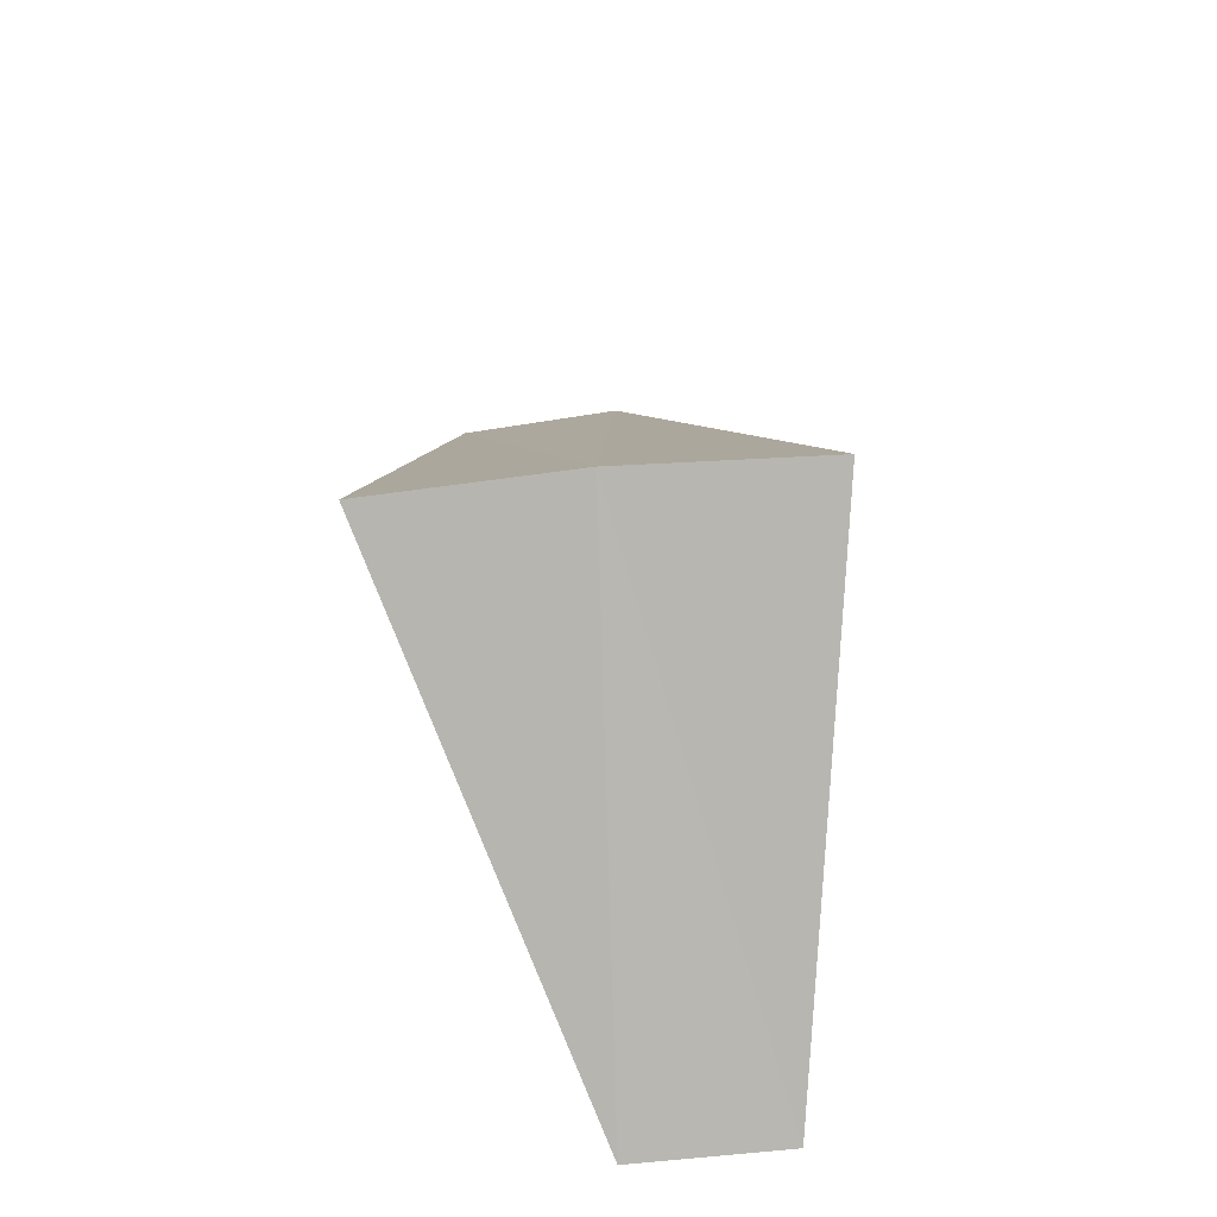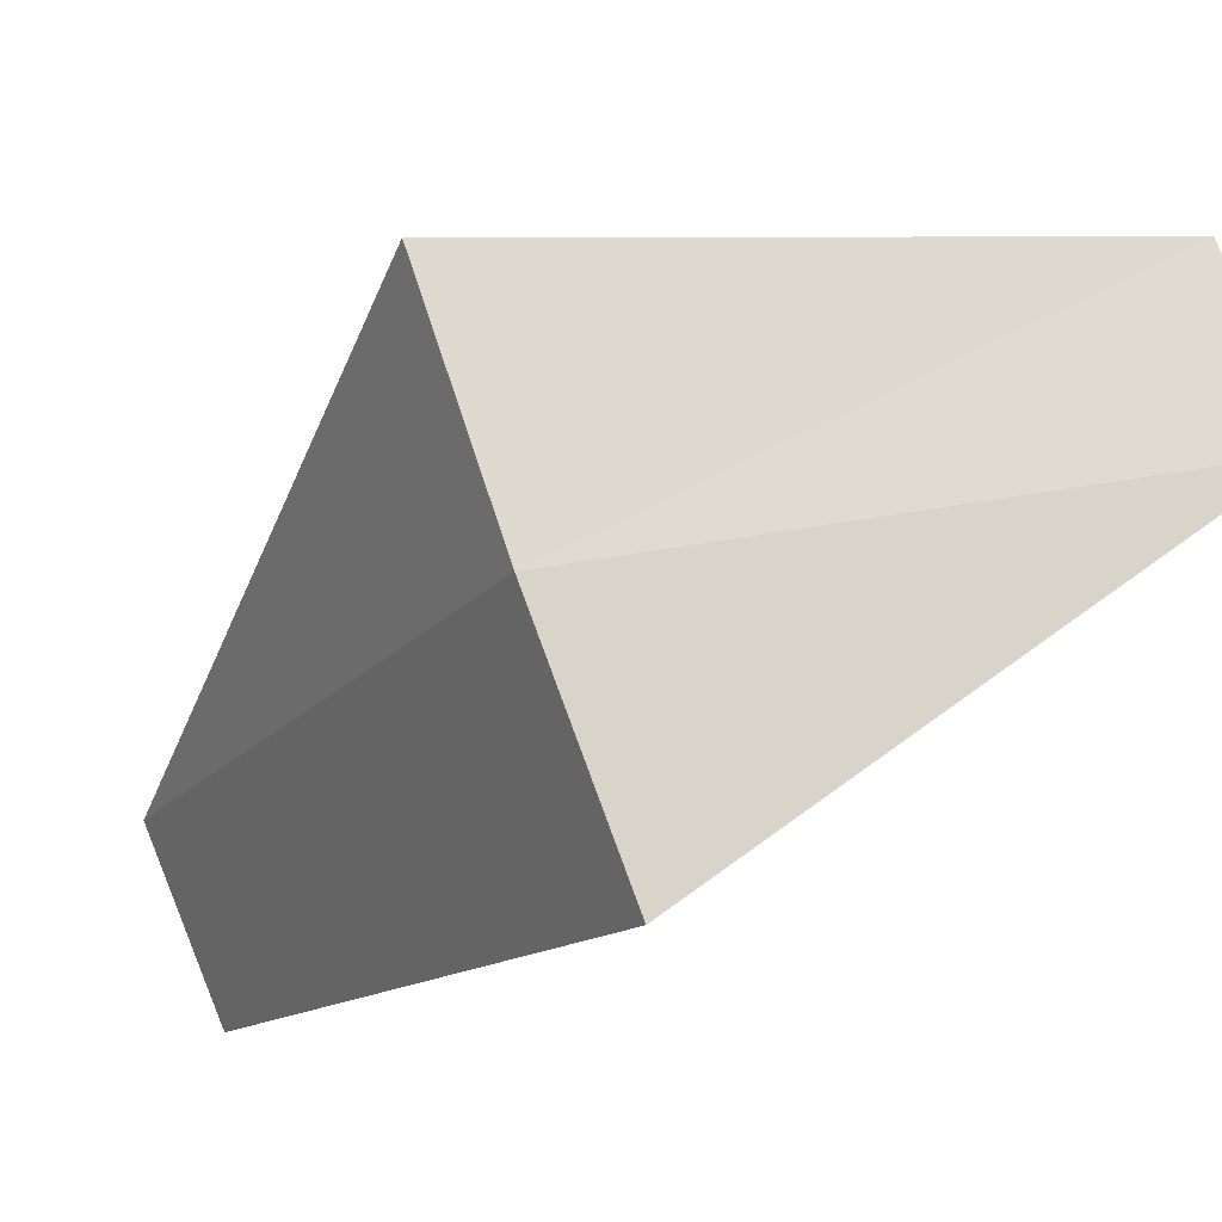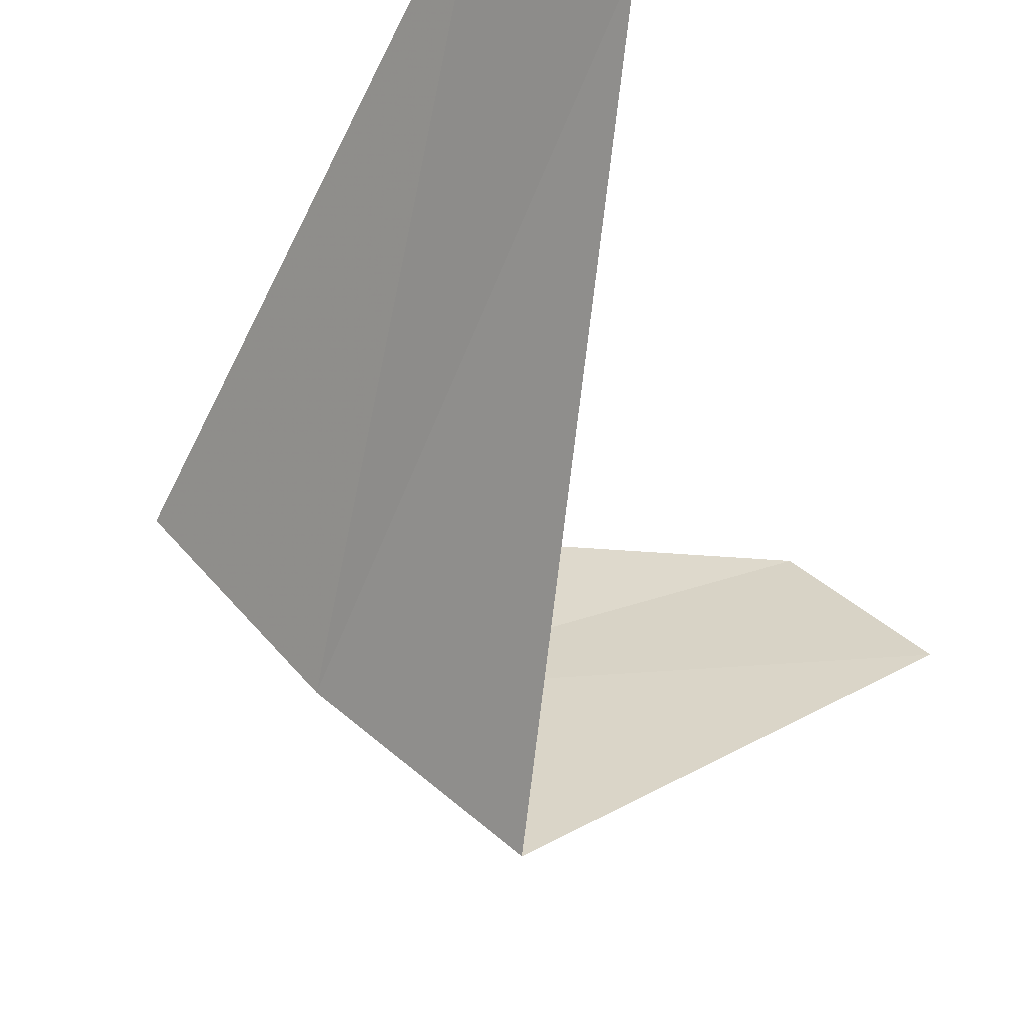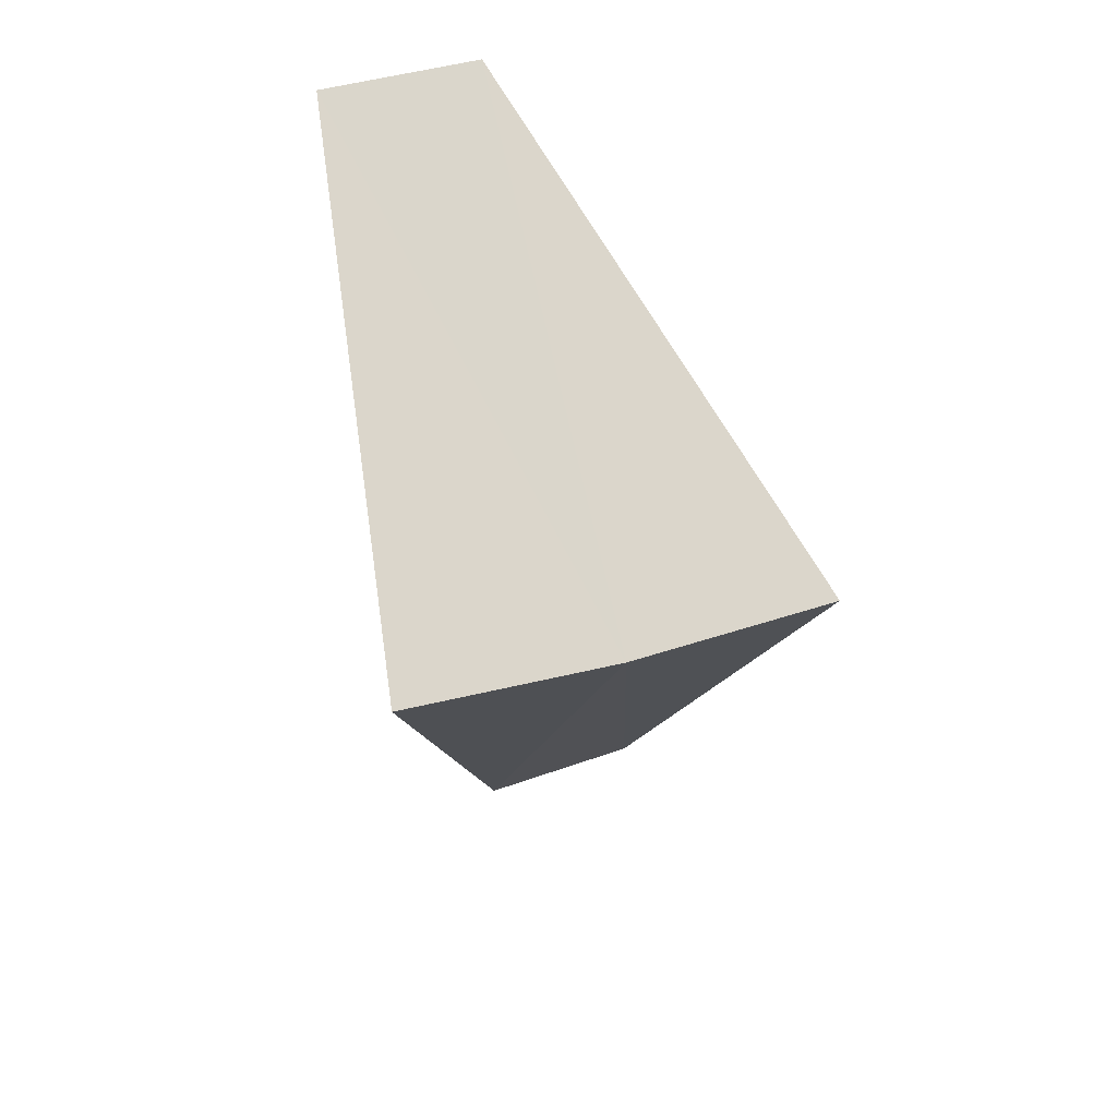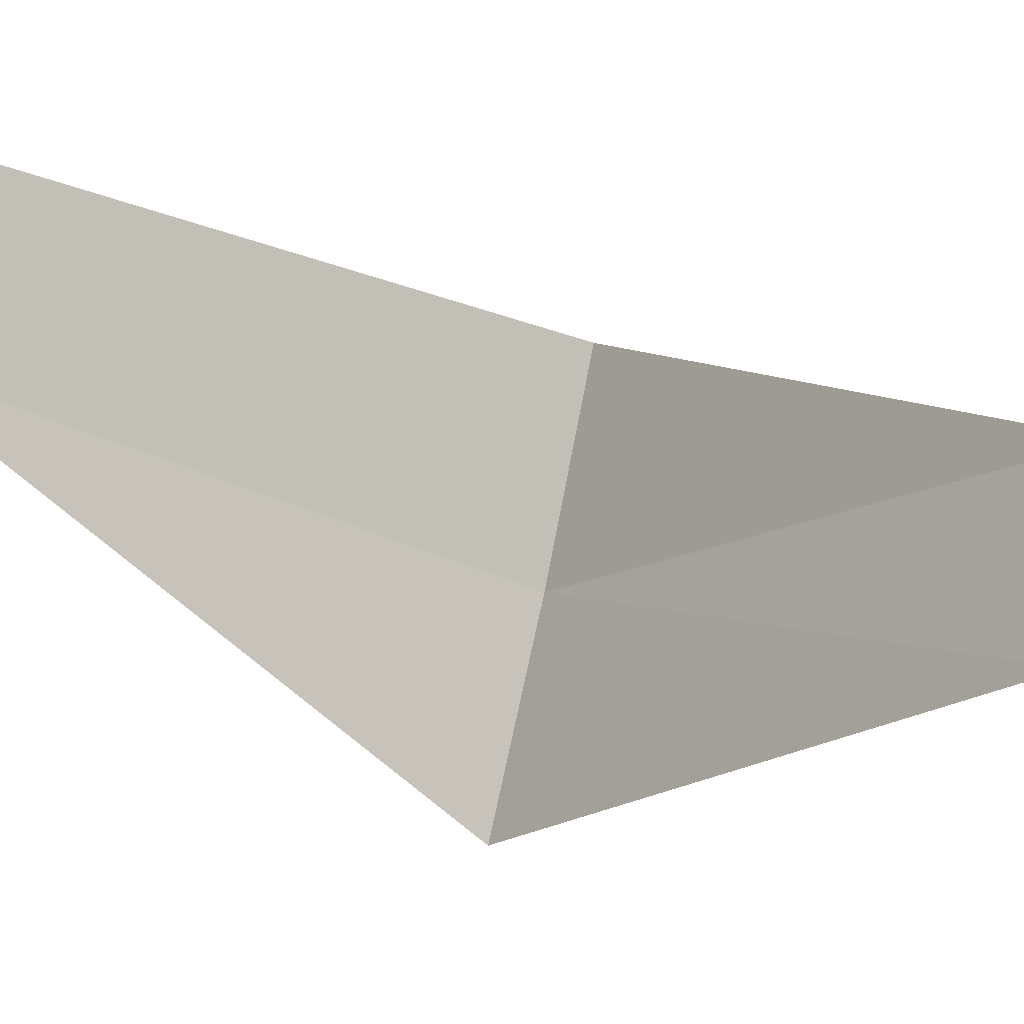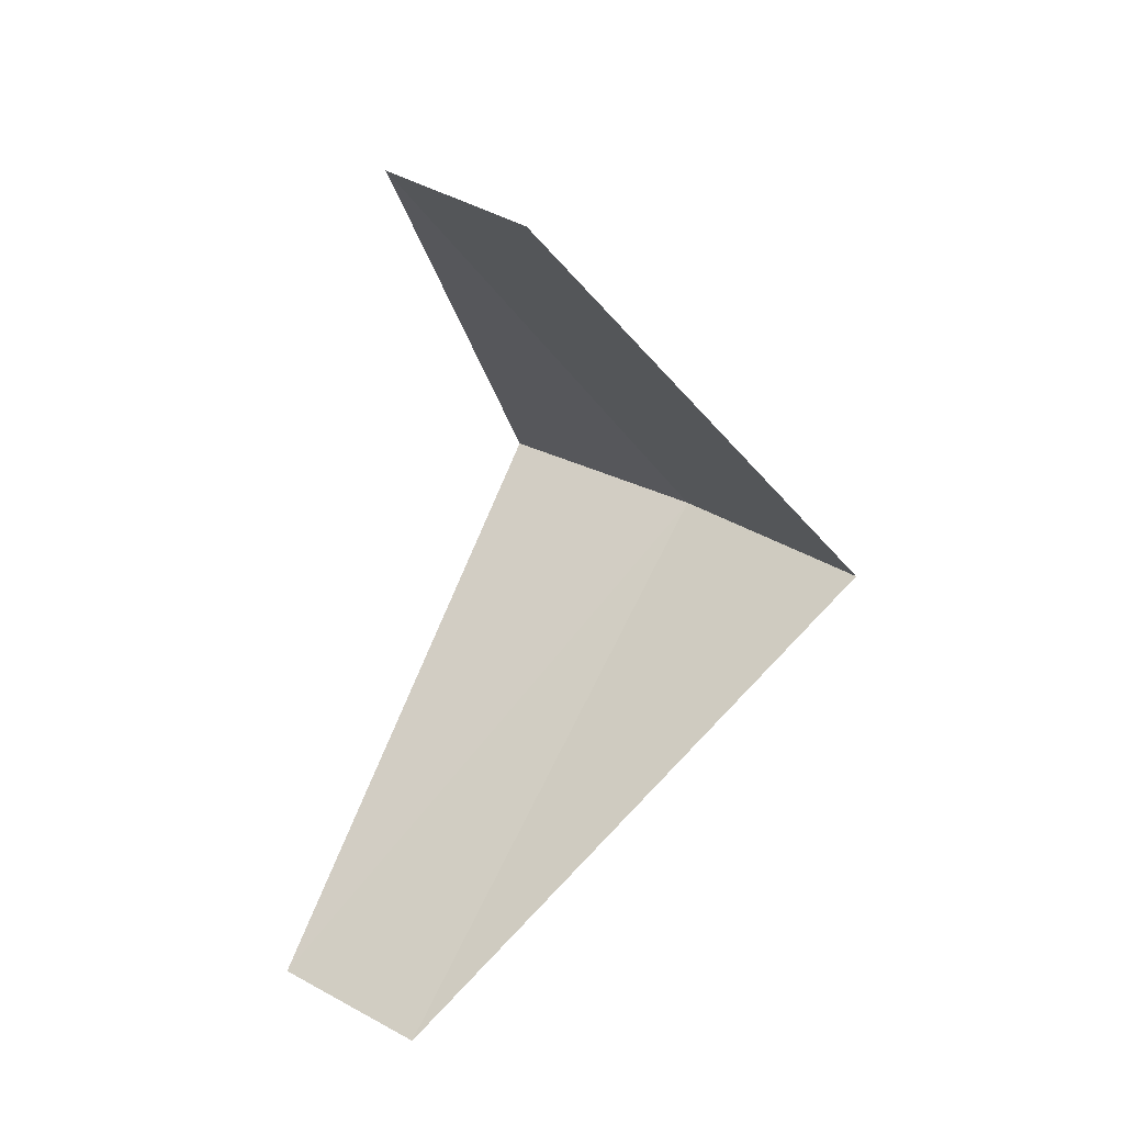
<metadata>
{"format":"obj","ext":"obj","renderer":"f3d","projection":"perspective","resolution":1024,"background":"white","views":[{"elev":-36.2,"azim":-44.4,"up":"+Z"},{"elev":-51.7,"azim":-67.8,"up":"+Y"},{"elev":-28.1,"azim":11.2,"up":"+Y"},{"elev":29.6,"azim":-65.1,"up":"+Z"},{"elev":23.9,"azim":100.3,"up":"+Y"},{"elev":23.5,"azim":172.9,"up":"+Z"}]}
</metadata>
<code>
v -2.916 -2.738 19.24
v -3.236 -2.351 19.2
v -2.187 -2.054 18.24
v -1.912 -2.312 18.28
v -2.55 -3.082 19.28
v -2.427 -1.763 20.2
v -2.187 -2.054 20.24
f 1 2 3
f 1 3 4
f 1 4 5
f 1 6 2
f 1 7 6
f 1 5 7

</code>
